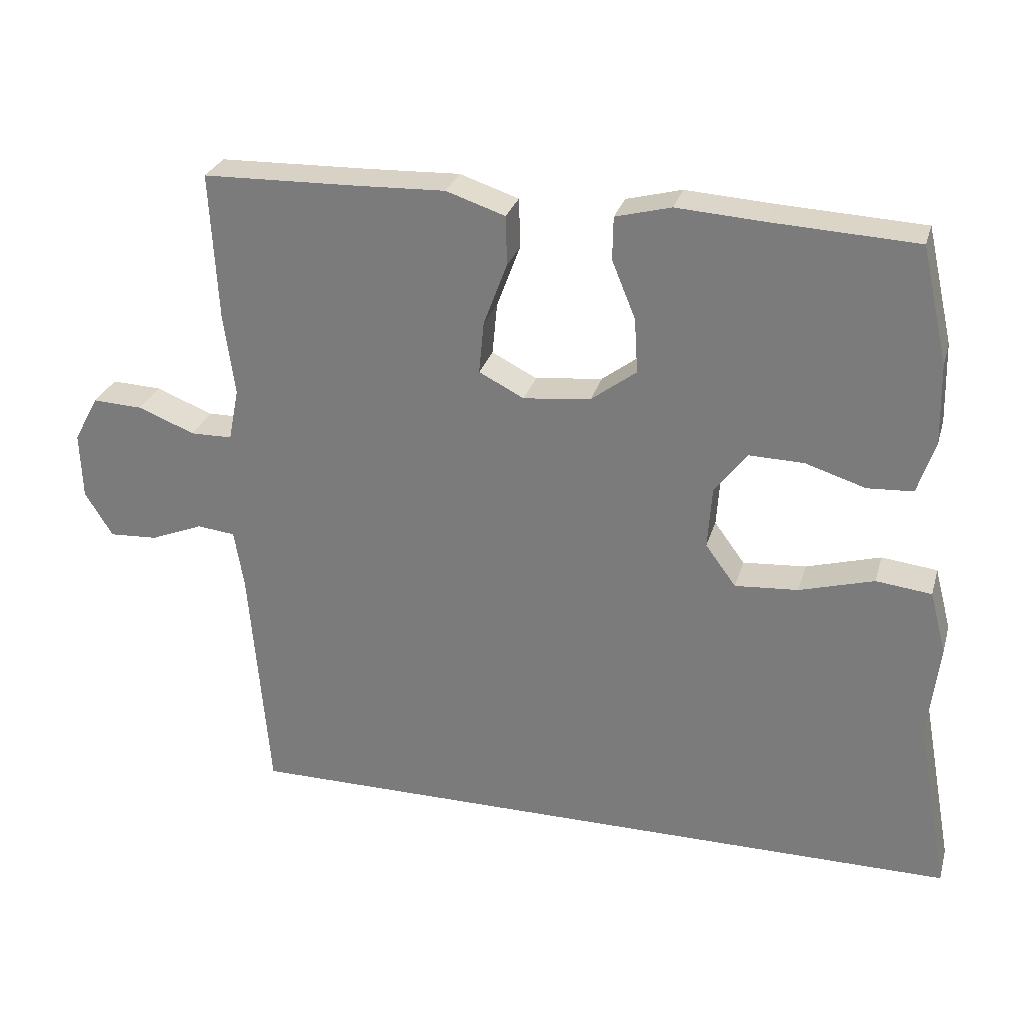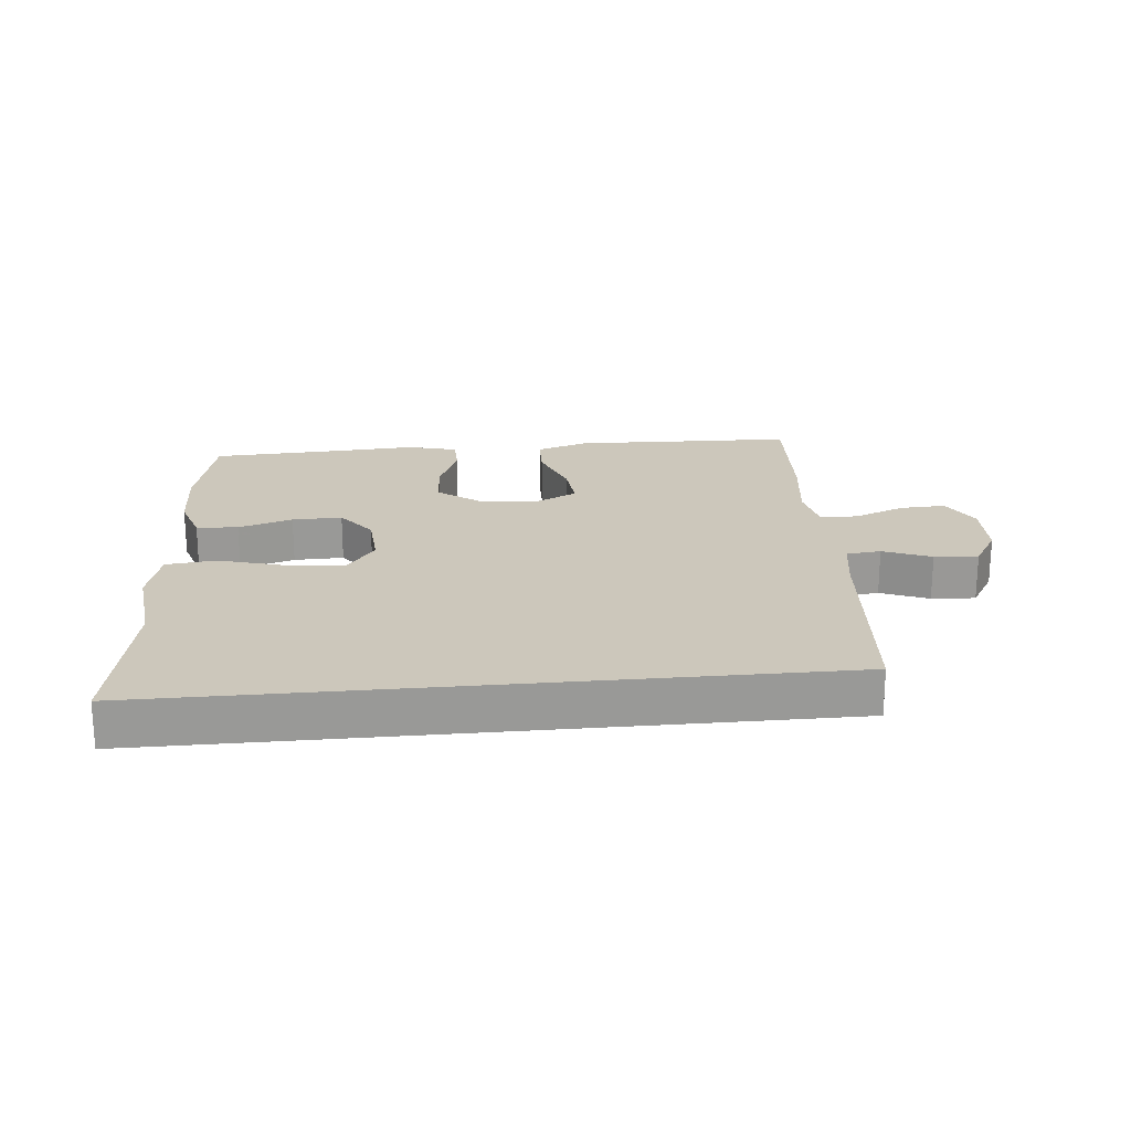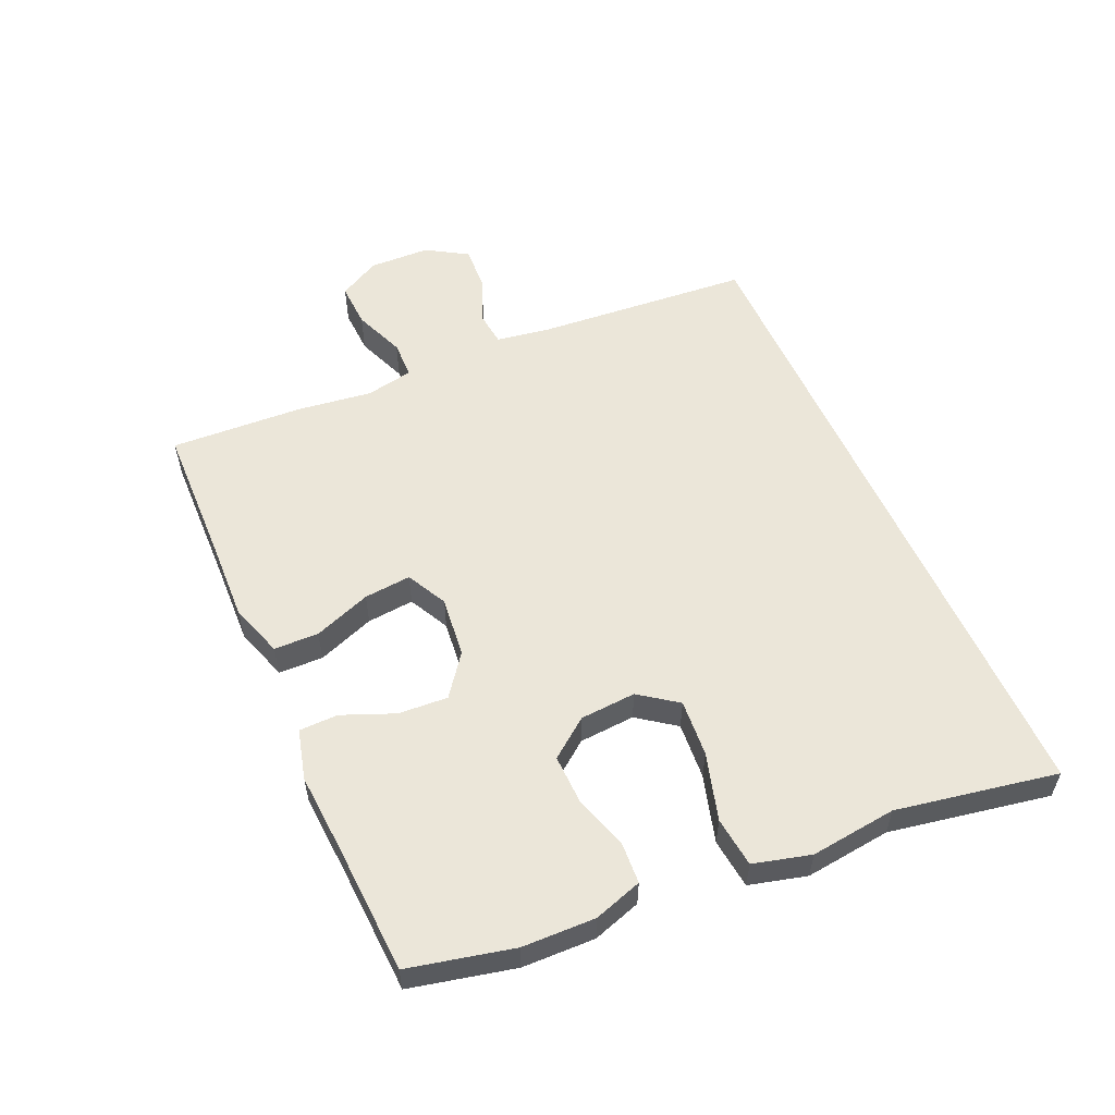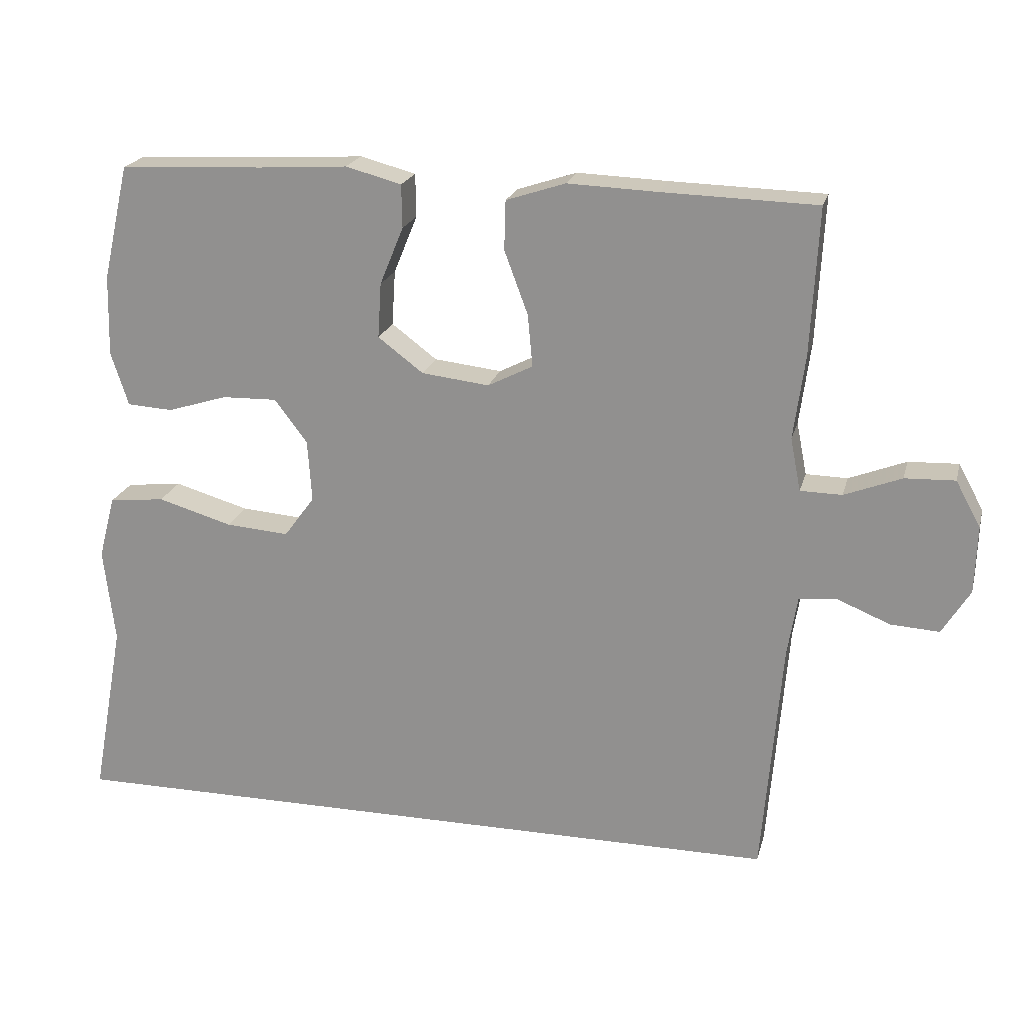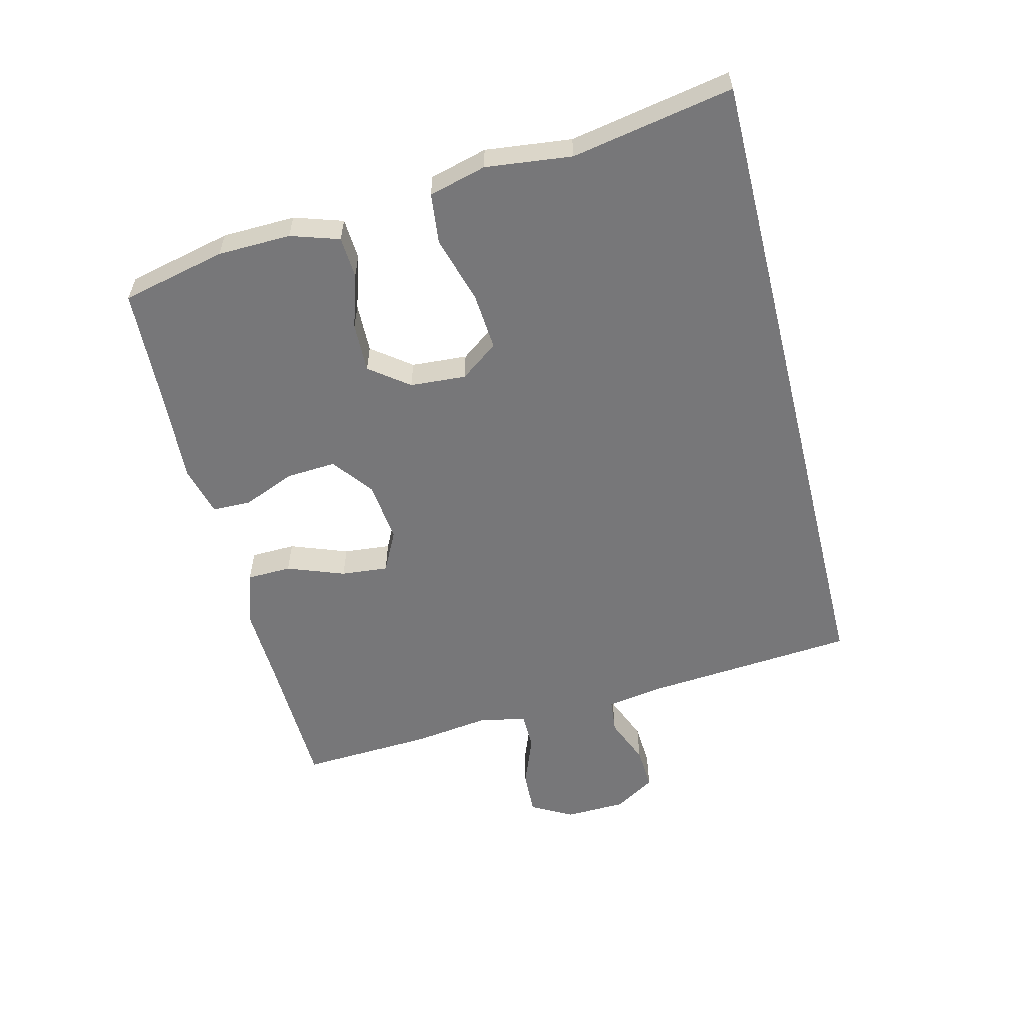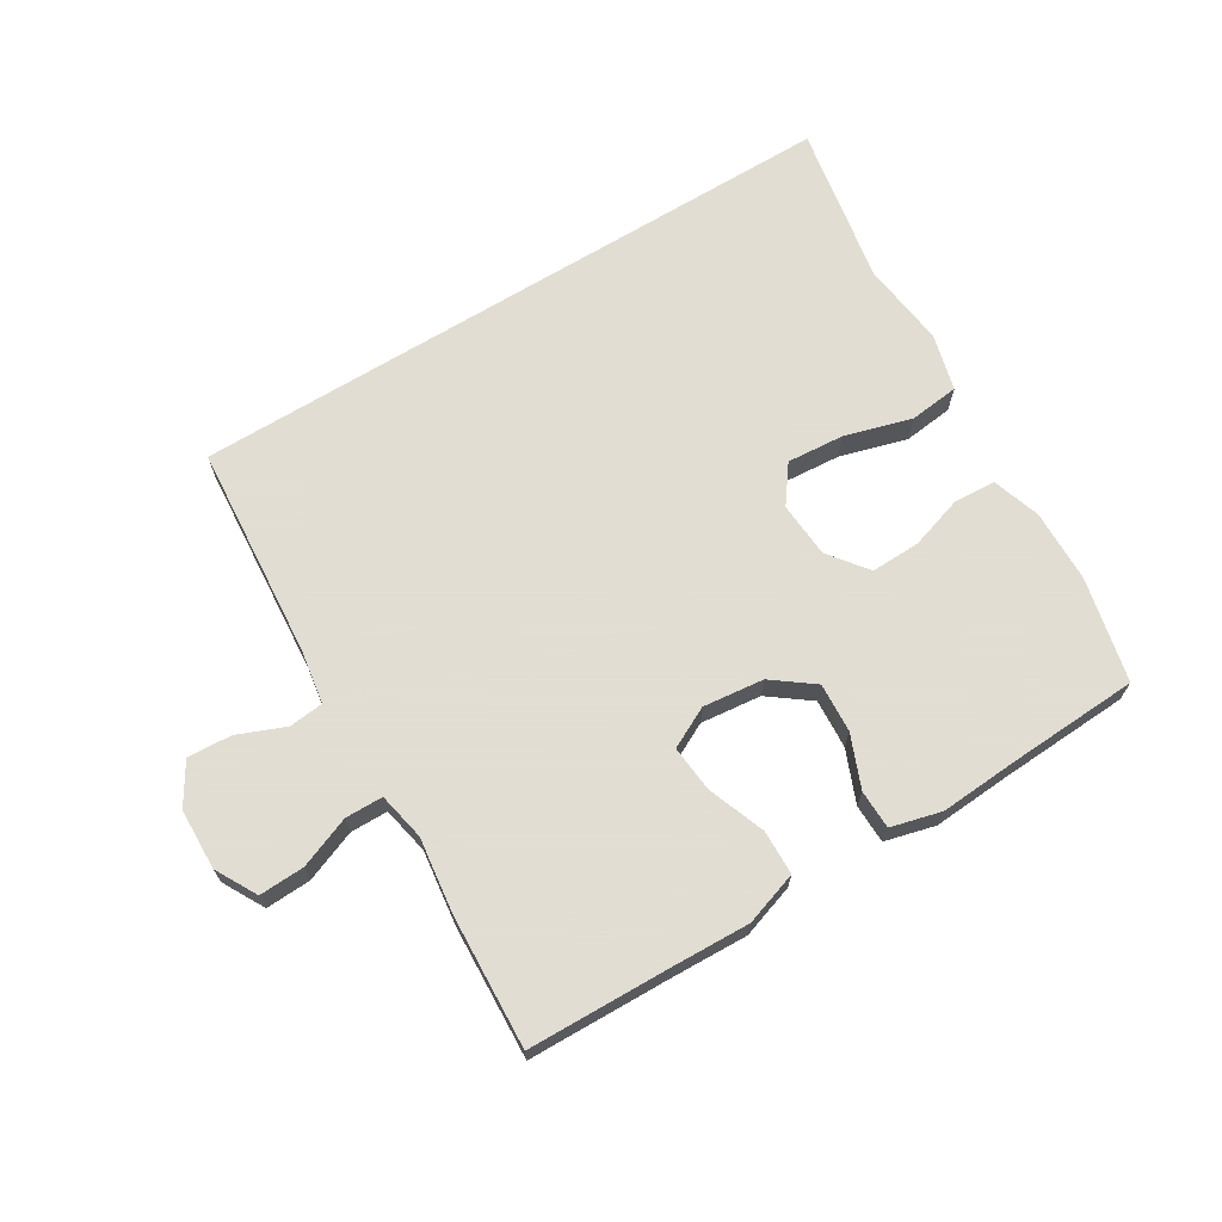
<metadata>
{"format":"obj","ext":"obj","renderer":"f3d","projection":"perspective","resolution":1024,"background":"white","views":[{"elev":28.3,"azim":15.2,"up":"+Z"},{"elev":21.6,"azim":174.5,"up":"+Y"},{"elev":55.5,"azim":66.0,"up":"+Y"},{"elev":21.0,"azim":-166.1,"up":"+Z"},{"elev":-57.2,"azim":104.0,"up":"+Y"},{"elev":68.1,"azim":-31.5,"up":"+Y"}]}
</metadata>
<code>
v 0.609 0.07 -0.5
v -0.452 0.07 -0.5
v -0.48 0.07 -0.158
v -0.494 0.07 -0.072
v -0.549 0.07 -0.066
v -0.625 0.07 -0.097
v -0.695 0.07 -0.101
v -0.735 0.07 -0.036
v -0.738 0.07 0.061
v -0.702 0.07 0.127
v -0.63 0.07 0.124
v -0.548 0.07 0.092
v -0.488 0.07 0.093
v -0.473 0.07 0.169
v -0.489 0.07 0.289
v -0.5 0.07 0.5
v -0.279 0.07 0.506
v -0.149 0.07 0.511
v -0.064 0.07 0.483
v -0.062 0.07 0.412
v -0.096 0.07 0.321
v -0.103 0.07 0.246
v -0.038 0.07 0.213
v 0.059 0.07 0.224
v 0.124 0.07 0.273
v 0.119 0.07 0.352
v 0.085 0.07 0.435
v 0.086 0.07 0.497
v 0.166 0.07 0.518
v 0.292 0.07 0.51
v 0.5 0.07 0.5
v 0.538 0.07 0.334
v 0.541 0.07 0.218
v 0.516 0.07 0.141
v 0.45 0.07 0.137
v 0.364 0.07 0.164
v 0.285 0.07 0.166
v 0.238 0.07 0.104
v 0.232 0.07 0.015
v 0.276 0.07 -0.045
v 0.367 0.07 -0.038
v 0.474 0.07 -0.007
v 0.554 0.07 -0.016
v 0.578 0.07 -0.107
v 0.562 0.07 -0.244
v 0.609 0 -0.5
v -0.452 0 -0.5
v -0.48 0 -0.158
v -0.494 0 -0.072
v -0.549 0 -0.066
v -0.625 0 -0.097
v -0.695 0 -0.101
v -0.735 0 -0.036
v -0.738 0 0.061
v -0.702 0 0.127
v -0.63 0 0.124
v -0.548 0 0.092
v -0.488 0 0.093
v -0.473 0 0.169
v -0.489 0 0.289
v -0.5 0 0.5
v -0.279 0 0.506
v -0.149 0 0.511
v -0.064 0 0.483
v -0.062 0 0.412
v -0.096 0 0.321
v -0.103 0 0.246
v -0.038 0 0.213
v 0.059 0 0.224
v 0.124 0 0.273
v 0.119 0 0.352
v 0.085 0 0.435
v 0.086 0 0.497
v 0.166 0 0.518
v 0.292 0 0.51
v 0.5 0 0.5
v 0.538 0 0.334
v 0.541 0 0.218
v 0.516 0 0.141
v 0.45 0 0.137
v 0.364 0 0.164
v 0.285 0 0.166
v 0.238 0 0.104
v 0.232 0 0.015
v 0.276 0 -0.045
v 0.367 0 -0.038
v 0.474 0 -0.007
v 0.554 0 -0.016
v 0.578 0 -0.107
v 0.562 0 -0.244
f 42 43 44 45
f 41 42 45 1
f 40 41 1 2
f 39 40 2 3
f 38 39 3 4
f 37 38 4 5
f 33 34 35 36
f 33 36 37
f 30 31 32 33
f 30 33 37
f 26 27 28 29
f 25 26 29 30
f 18 19 20 21
f 17 18 21 22
f 14 15 16 17
f 13 14 17 22
f 9 10 11 12
f 9 12 13
f 8 9 13
f 5 6 7 8
f 25 30 37
f 24 25 37
f 23 24 37 5
f 13 22 23
f 5 8 13 23
f 90 89 88 87
f 46 90 87 86
f 47 46 86 85
f 48 47 85 84
f 49 48 84 83
f 50 49 83 82
f 81 80 79 78
f 82 81 78
f 78 77 76 75
f 82 78 75
f 74 73 72 71
f 75 74 71 70
f 66 65 64 63
f 67 66 63 62
f 62 61 60 59
f 67 62 59 58
f 57 56 55 54
f 58 57 54
f 58 54 53
f 53 52 51 50
f 82 75 70
f 82 70 69
f 50 82 69 68
f 68 67 58
f 68 58 53 50
f 1 46 47 2
f 2 47 48 3
f 3 48 49 4
f 4 49 50 5
f 5 50 51 6
f 6 51 52 7
f 7 52 53 8
f 8 53 54 9
f 9 54 55 10
f 10 55 56 11
f 11 56 57 12
f 12 57 58 13
f 13 58 59 14
f 14 59 60 15
f 15 60 61 16
f 16 61 62 17
f 17 62 63 18
f 18 63 64 19
f 19 64 65 20
f 20 65 66 21
f 21 66 67 22
f 22 67 68 23
f 23 68 69 24
f 24 69 70 25
f 25 70 71 26
f 26 71 72 27
f 27 72 73 28
f 28 73 74 29
f 29 74 75 30
f 30 75 76 31
f 31 76 77 32
f 32 77 78 33
f 33 78 79 34
f 34 79 80 35
f 35 80 81 36
f 36 81 82 37
f 37 82 83 38
f 38 83 84 39
f 39 84 85 40
f 40 85 86 41
f 41 86 87 42
f 42 87 88 43
f 43 88 89 44
f 44 89 90 45
f 45 90 46 1

</code>
